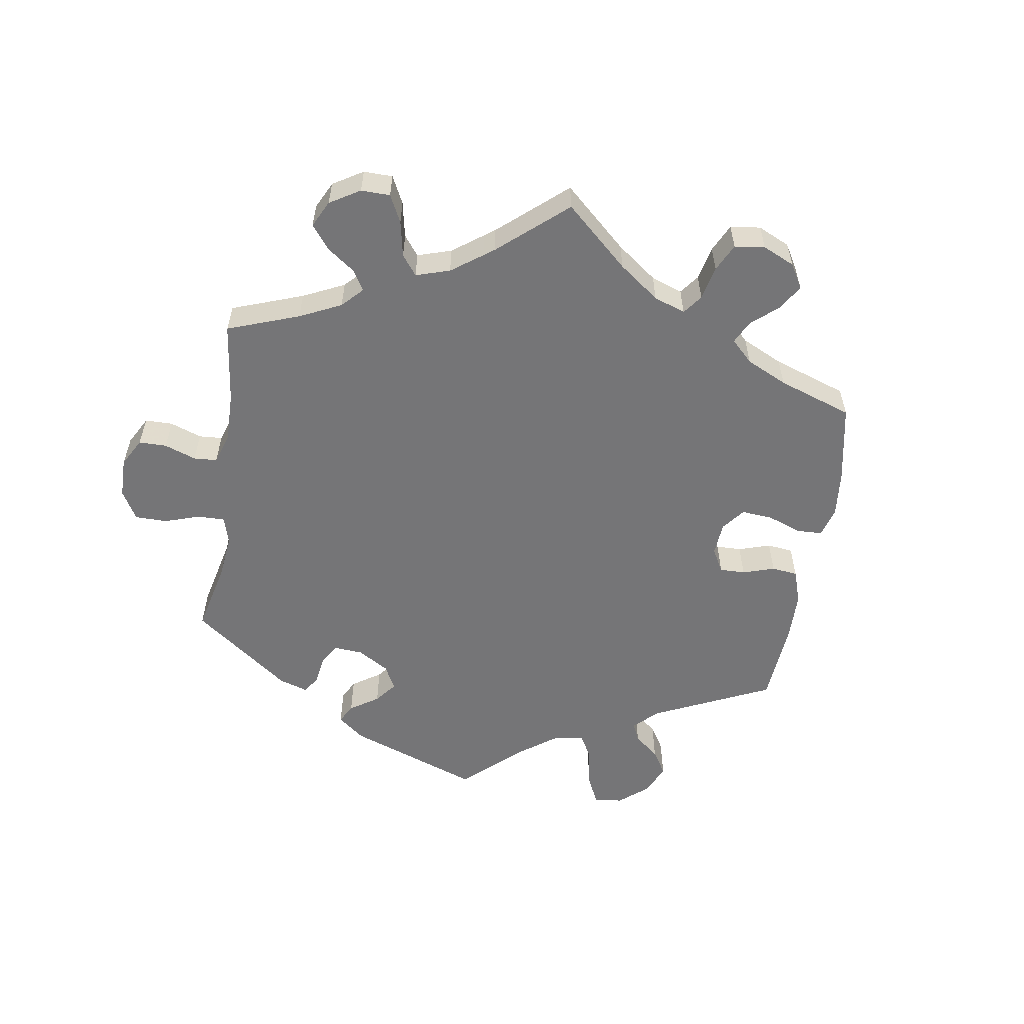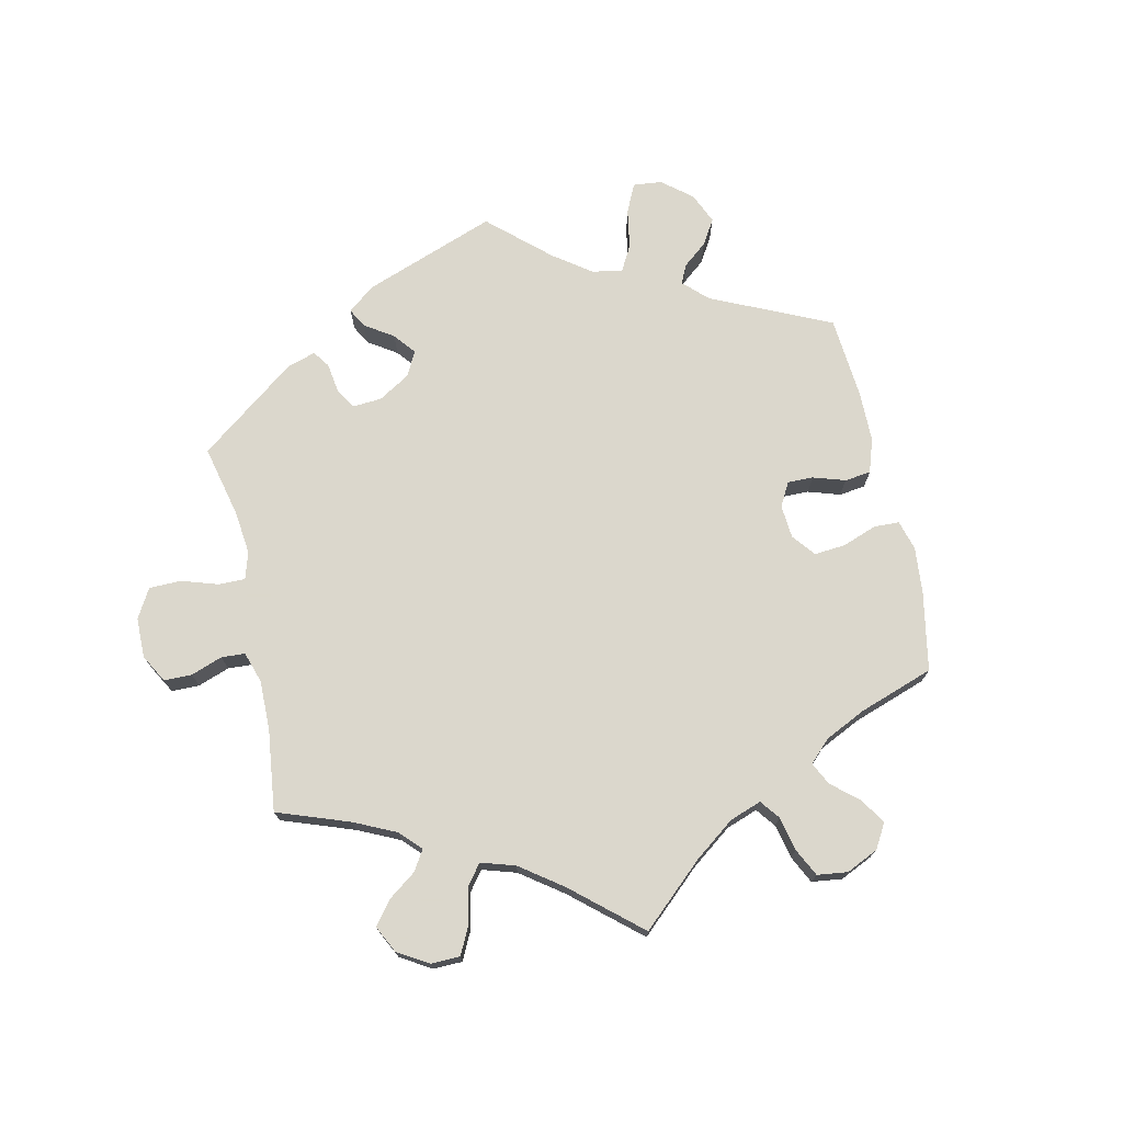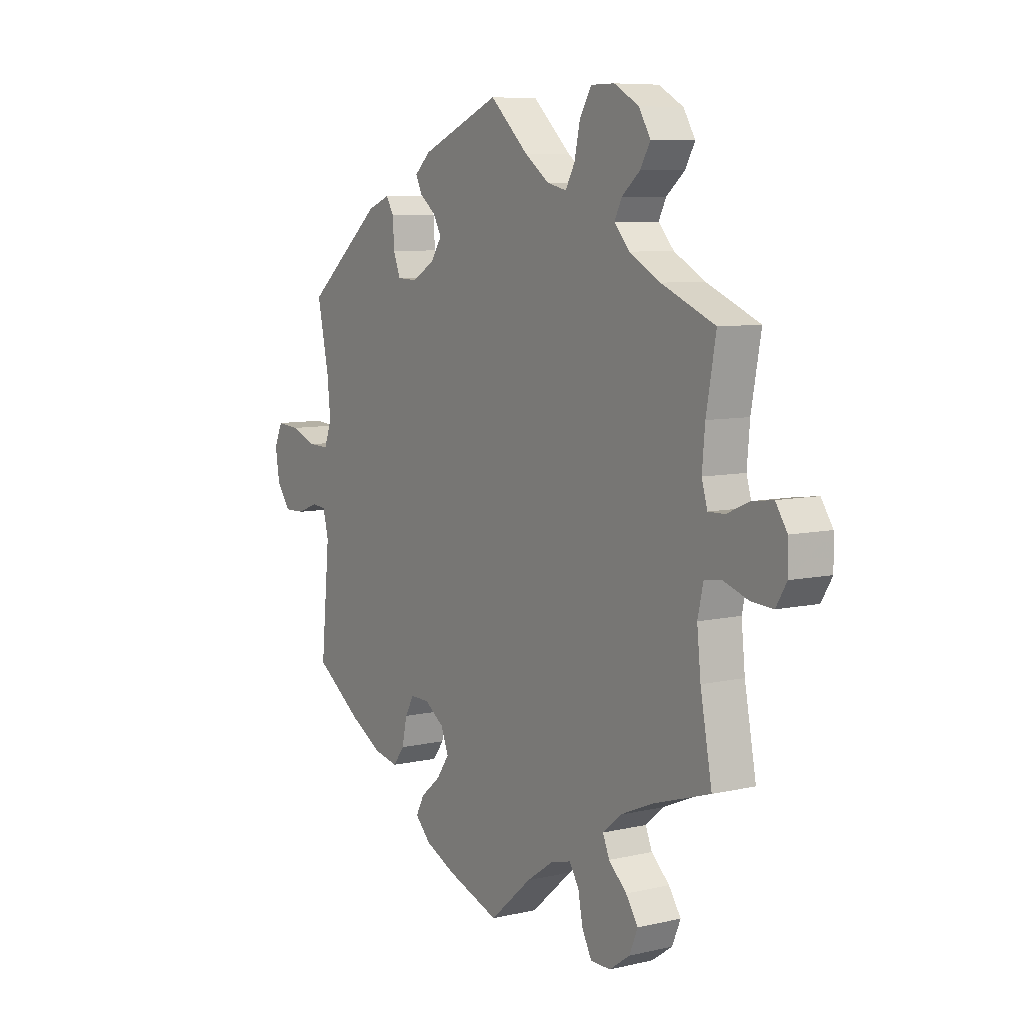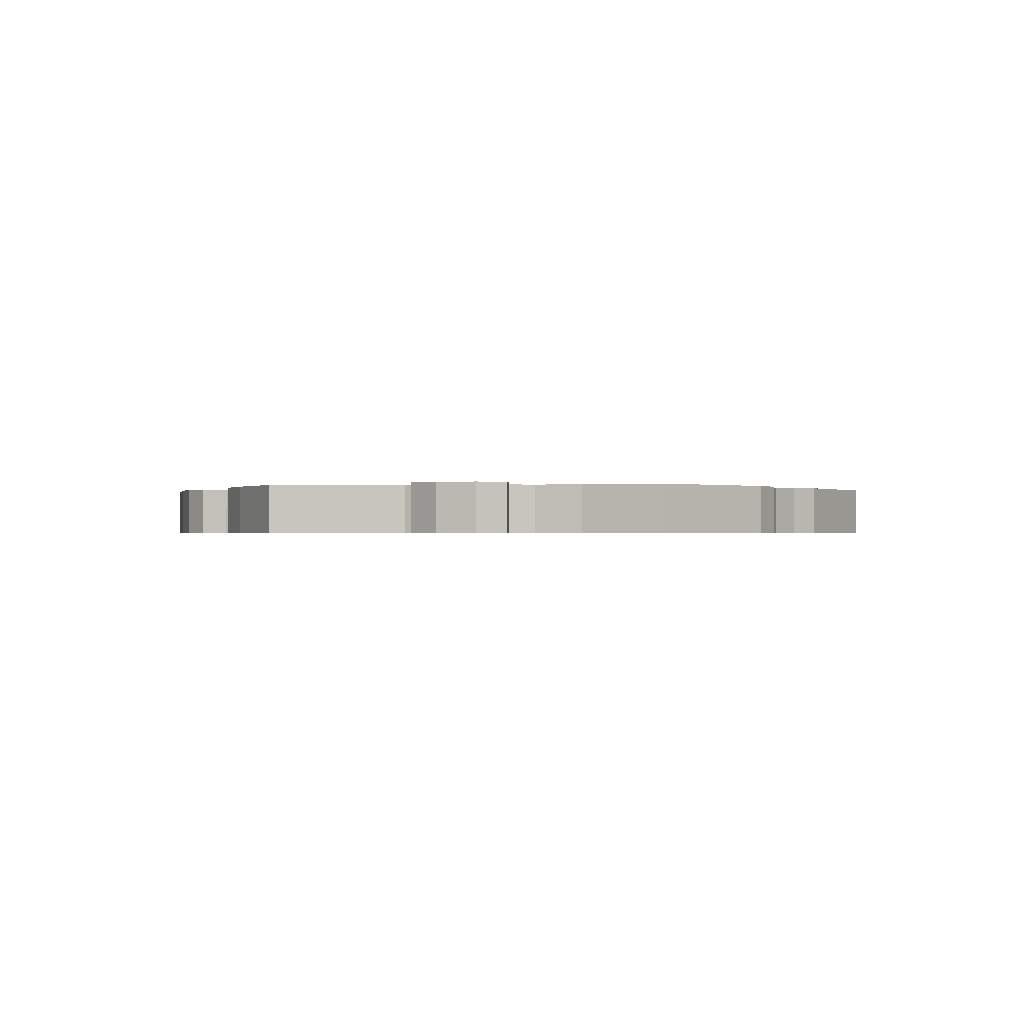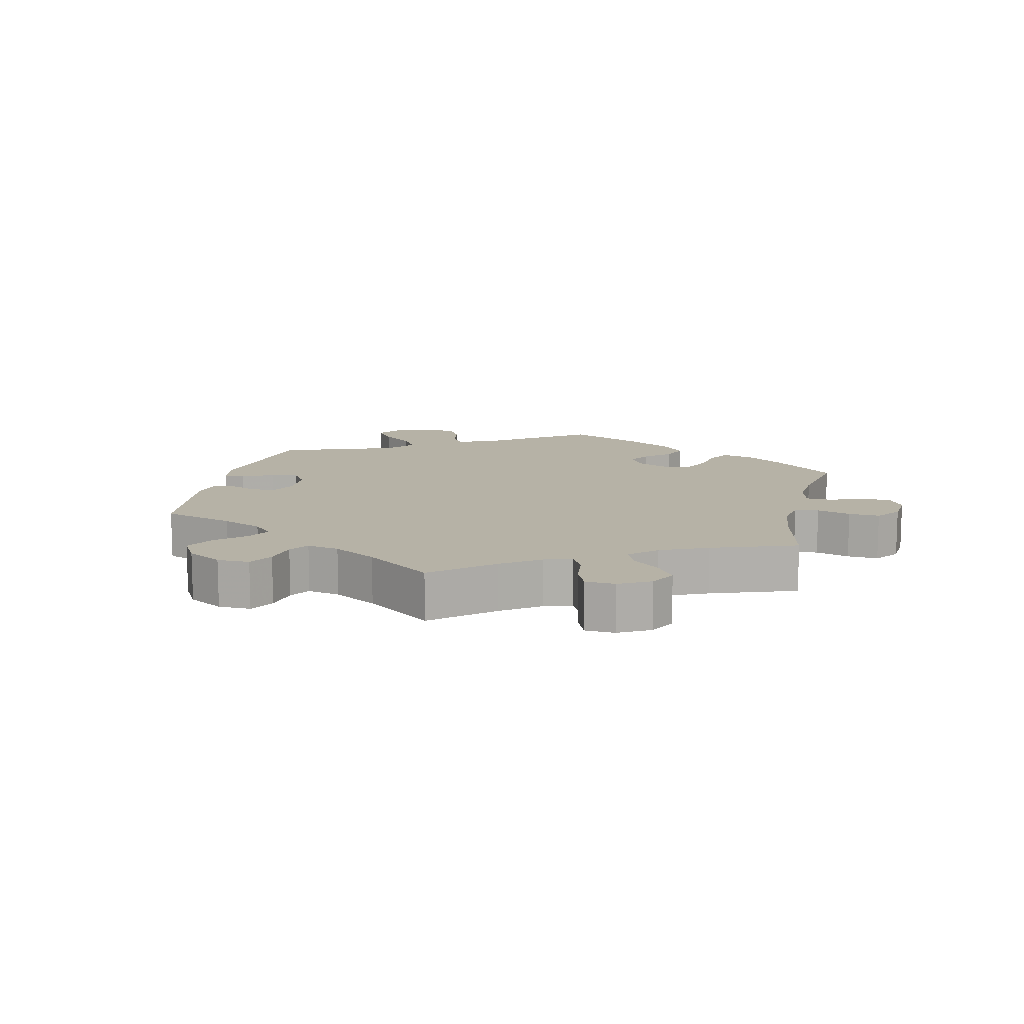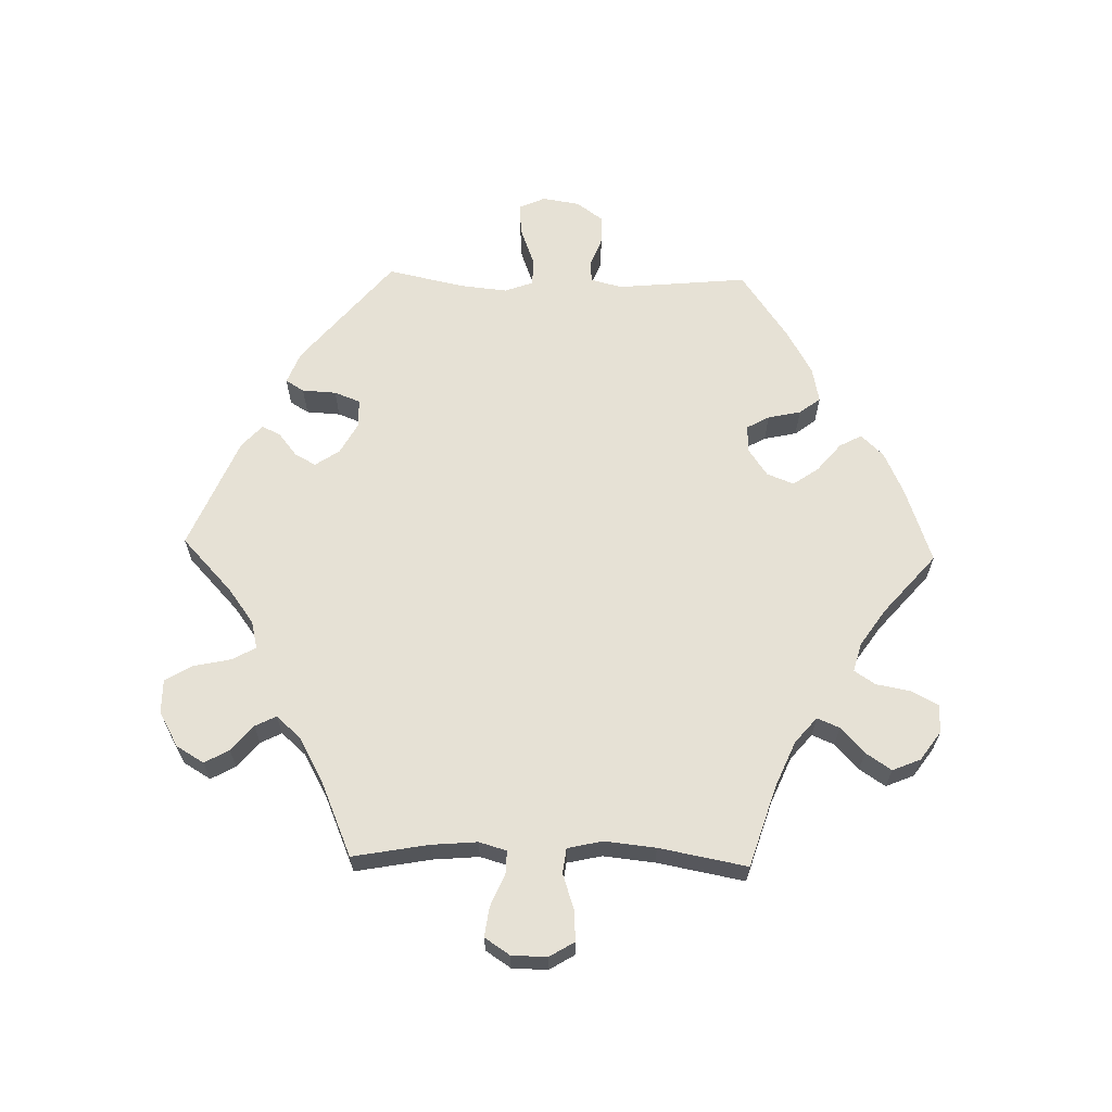
<metadata>
{"format":"obj","ext":"obj","renderer":"f3d","projection":"perspective","resolution":1024,"background":"white","views":[{"elev":-56.6,"azim":111.2,"up":"+Y"},{"elev":73.4,"azim":107.6,"up":"+Y"},{"elev":7.6,"azim":56.9,"up":"+Z"},{"elev":-0.6,"azim":-82.4,"up":"+Y"},{"elev":12.2,"azim":72.9,"up":"+Y"},{"elev":64.3,"azim":91.5,"up":"+Y"}]}
</metadata>
<code>
v -0.114 0.07 -0.538
v -0.179 0.07 -0.508
v -0.212 0.07 -0.474
v -0.194 0.07 -0.44
v -0.151 0.07 -0.404
v -0.124 0.07 -0.365
v -0.14 0.07 -0.324
v -0.182 0.07 -0.295
v -0.223 0.07 -0.294
v -0.242 0.07 -0.328
v -0.253 0.07 -0.378
v -0.277 0.07 -0.41
v -0.33 0.07 -0.399
v -0.397 0.07 -0.361
v -0.5 0.07 -0.289
v -0.481 0.07 -0.09
v -0.493 0.07 -0.042
v -0.524 0.07 -0.039
v -0.569 0.07 -0.056
v -0.613 0.07 -0.057
v -0.643 0.07 -0.016
v -0.652 0.07 0.041
v -0.634 0.07 0.081
v -0.586 0.07 0.077
v -0.529 0.07 0.056
v -0.485 0.07 0.055
v -0.469 0.07 0.099
v -0.476 0.07 0.169
v -0.501 0.07 0.288
v -0.337 0.07 0.425
v -0.289 0.07 0.444
v -0.272 0.07 0.416
v -0.269 0.07 0.364
v -0.254 0.07 0.325
v -0.212 0.07 0.323
v -0.163 0.07 0.35
v -0.138 0.07 0.387
v -0.156 0.07 0.419
v -0.191 0.07 0.447
v -0.204 0.07 0.475
v -0.17 0.07 0.506
v 0 0.07 0.578
v 0.082 0.07 0.501
v 0.135 0.07 0.462
v 0.177 0.07 0.452
v 0.197 0.07 0.488
v 0.209 0.07 0.544
v 0.234 0.07 0.586
v 0.285 0.07 0.586
v 0.338 0.07 0.556
v 0.363 0.07 0.514
v 0.342 0.07 0.477
v 0.303 0.07 0.444
v 0.287 0.07 0.412
v 0.32 0.07 0.375
v 0.386 0.07 0.338
v 0.501 0.07 0.289
v 0.48 0.07 0.174
v 0.474 0.07 0.104
v 0.486 0.07 0.062
v 0.522 0.07 0.063
v 0.57 0.07 0.084
v 0.615 0.07 0.09
v 0.64 0.07 0.052
v 0.641 0.07 -0.002
v 0.618 0.07 -0.04
v 0.571 0.07 -0.037
v 0.518 0.07 -0.019
v 0.48 0.07 -0.024
v 0.468 0.07 -0.077
v 0.476 0.07 -0.155
v 0.501 0.07 -0.289
v 0.378 0.07 -0.328
v 0.308 0.07 -0.358
v 0.269 0.07 -0.391
v 0.283 0.07 -0.425
v 0.322 0.07 -0.461
v 0.348 0.07 -0.5
v 0.33 0.07 -0.543
v 0.286 0.07 -0.574
v 0.243 0.07 -0.574
v 0.222 0.07 -0.534
v 0.212 0.07 -0.481
v 0.191 0.07 -0.449
v 0.147 0.07 -0.461
v 0.09 0.07 -0.5
v 0 0.07 -0.578
v -0.114 0 -0.538
v -0.179 0 -0.508
v -0.212 0 -0.474
v -0.194 0 -0.44
v -0.151 0 -0.404
v -0.124 0 -0.365
v -0.14 0 -0.324
v -0.182 0 -0.295
v -0.223 0 -0.294
v -0.242 0 -0.328
v -0.253 0 -0.378
v -0.277 0 -0.41
v -0.33 0 -0.399
v -0.397 0 -0.361
v -0.5 0 -0.289
v -0.481 0 -0.09
v -0.493 0 -0.042
v -0.524 0 -0.039
v -0.569 0 -0.056
v -0.613 0 -0.057
v -0.643 0 -0.016
v -0.652 0 0.041
v -0.634 0 0.081
v -0.586 0 0.077
v -0.529 0 0.056
v -0.485 0 0.055
v -0.469 0 0.099
v -0.476 0 0.169
v -0.501 0 0.288
v -0.337 0 0.425
v -0.289 0 0.444
v -0.272 0 0.416
v -0.269 0 0.364
v -0.254 0 0.325
v -0.212 0 0.323
v -0.163 0 0.35
v -0.138 0 0.387
v -0.156 0 0.419
v -0.191 0 0.447
v -0.204 0 0.475
v -0.17 0 0.506
v 0 0 0.578
v 0.082 0 0.501
v 0.135 0 0.462
v 0.177 0 0.452
v 0.197 0 0.488
v 0.209 0 0.544
v 0.234 0 0.586
v 0.285 0 0.586
v 0.338 0 0.556
v 0.363 0 0.514
v 0.342 0 0.477
v 0.303 0 0.444
v 0.287 0 0.412
v 0.32 0 0.375
v 0.386 0 0.338
v 0.501 0 0.289
v 0.48 0 0.174
v 0.474 0 0.104
v 0.486 0 0.062
v 0.522 0 0.063
v 0.57 0 0.084
v 0.615 0 0.09
v 0.64 0 0.052
v 0.641 0 -0.002
v 0.618 0 -0.04
v 0.571 0 -0.037
v 0.518 0 -0.019
v 0.48 0 -0.024
v 0.468 0 -0.077
v 0.476 0 -0.155
v 0.501 0 -0.289
v 0.378 0 -0.328
v 0.308 0 -0.358
v 0.269 0 -0.391
v 0.283 0 -0.425
v 0.322 0 -0.461
v 0.348 0 -0.5
v 0.33 0 -0.543
v 0.286 0 -0.574
v 0.243 0 -0.574
v 0.222 0 -0.534
v 0.212 0 -0.481
v 0.191 0 -0.449
v 0.147 0 -0.461
v 0.09 0 -0.5
v 0 0 -0.578
f 86 87 1 2
f 85 86 2 3
f 84 85 3 4
f 80 81 82 83
f 80 83 84
f 79 80 84
f 76 77 78 79
f 75 76 79 84
f 74 75 84 4
f 71 72 73
f 70 71 73 74
f 69 70 74 4
f 65 66 67 68
f 65 68 69
f 64 65 69
f 61 62 63 64
f 60 61 64 69
f 59 60 69 4
f 56 57 58
f 55 56 58 59
f 54 55 59
f 50 51 52 53
f 50 53 54
f 49 50 54
f 46 47 48 49
f 45 46 49 54
f 44 45 54 59
f 40 41 42 43
f 38 39 40 43
f 37 38 43 44
f 36 37 44 59
f 30 31 32 33
f 28 29 30 33
f 27 28 33 34
f 26 27 34 35
f 22 23 24 25
f 22 25 26
f 21 22 26
f 18 19 20 21
f 17 18 21 26
f 16 17 26 35
f 10 11 12 13
f 9 10 13 14
f 59 4 5
f 59 5 6
f 36 59 6 7
f 35 36 7 8
f 16 35 8 9
f 9 14 15 16
f 89 88 174 173
f 90 89 173 172
f 91 90 172 171
f 170 169 168 167
f 171 170 167
f 171 167 166
f 166 165 164 163
f 171 166 163 162
f 91 171 162 161
f 160 159 158
f 161 160 158 157
f 91 161 157 156
f 155 154 153 152
f 156 155 152
f 156 152 151
f 151 150 149 148
f 156 151 148 147
f 91 156 147 146
f 145 144 143
f 146 145 143 142
f 146 142 141
f 140 139 138 137
f 141 140 137
f 141 137 136
f 136 135 134 133
f 141 136 133 132
f 146 141 132 131
f 130 129 128 127
f 130 127 126 125
f 131 130 125 124
f 146 131 124 123
f 120 119 118 117
f 120 117 116 115
f 121 120 115 114
f 122 121 114 113
f 112 111 110 109
f 113 112 109
f 113 109 108
f 108 107 106 105
f 113 108 105 104
f 122 113 104 103
f 100 99 98 97
f 101 100 97 96
f 92 91 146
f 93 92 146
f 94 93 146 123
f 95 94 123 122
f 96 95 122 103
f 103 102 101 96
f 1 88 89 2
f 2 89 90 3
f 3 90 91 4
f 4 91 92 5
f 5 92 93 6
f 6 93 94 7
f 7 94 95 8
f 8 95 96 9
f 9 96 97 10
f 10 97 98 11
f 11 98 99 12
f 12 99 100 13
f 13 100 101 14
f 14 101 102 15
f 15 102 103 16
f 16 103 104 17
f 17 104 105 18
f 18 105 106 19
f 19 106 107 20
f 20 107 108 21
f 21 108 109 22
f 22 109 110 23
f 23 110 111 24
f 24 111 112 25
f 25 112 113 26
f 26 113 114 27
f 27 114 115 28
f 28 115 116 29
f 29 116 117 30
f 30 117 118 31
f 31 118 119 32
f 32 119 120 33
f 33 120 121 34
f 34 121 122 35
f 35 122 123 36
f 36 123 124 37
f 37 124 125 38
f 38 125 126 39
f 39 126 127 40
f 40 127 128 41
f 41 128 129 42
f 42 129 130 43
f 43 130 131 44
f 44 131 132 45
f 45 132 133 46
f 46 133 134 47
f 47 134 135 48
f 48 135 136 49
f 49 136 137 50
f 50 137 138 51
f 51 138 139 52
f 52 139 140 53
f 53 140 141 54
f 54 141 142 55
f 55 142 143 56
f 56 143 144 57
f 57 144 145 58
f 58 145 146 59
f 59 146 147 60
f 60 147 148 61
f 61 148 149 62
f 62 149 150 63
f 63 150 151 64
f 64 151 152 65
f 65 152 153 66
f 66 153 154 67
f 67 154 155 68
f 68 155 156 69
f 69 156 157 70
f 70 157 158 71
f 71 158 159 72
f 72 159 160 73
f 73 160 161 74
f 74 161 162 75
f 75 162 163 76
f 76 163 164 77
f 77 164 165 78
f 78 165 166 79
f 79 166 167 80
f 80 167 168 81
f 81 168 169 82
f 82 169 170 83
f 83 170 171 84
f 84 171 172 85
f 85 172 173 86
f 86 173 174 87
f 87 174 88 1

</code>
